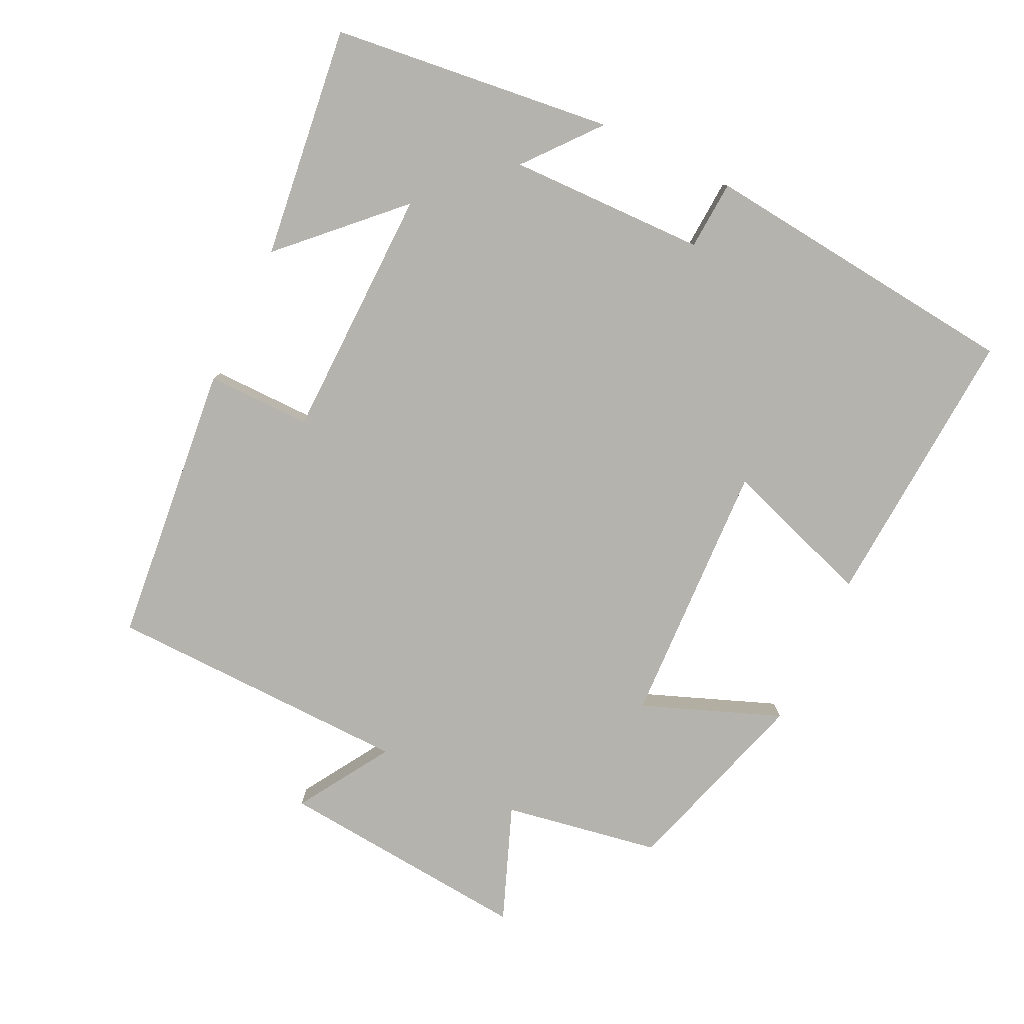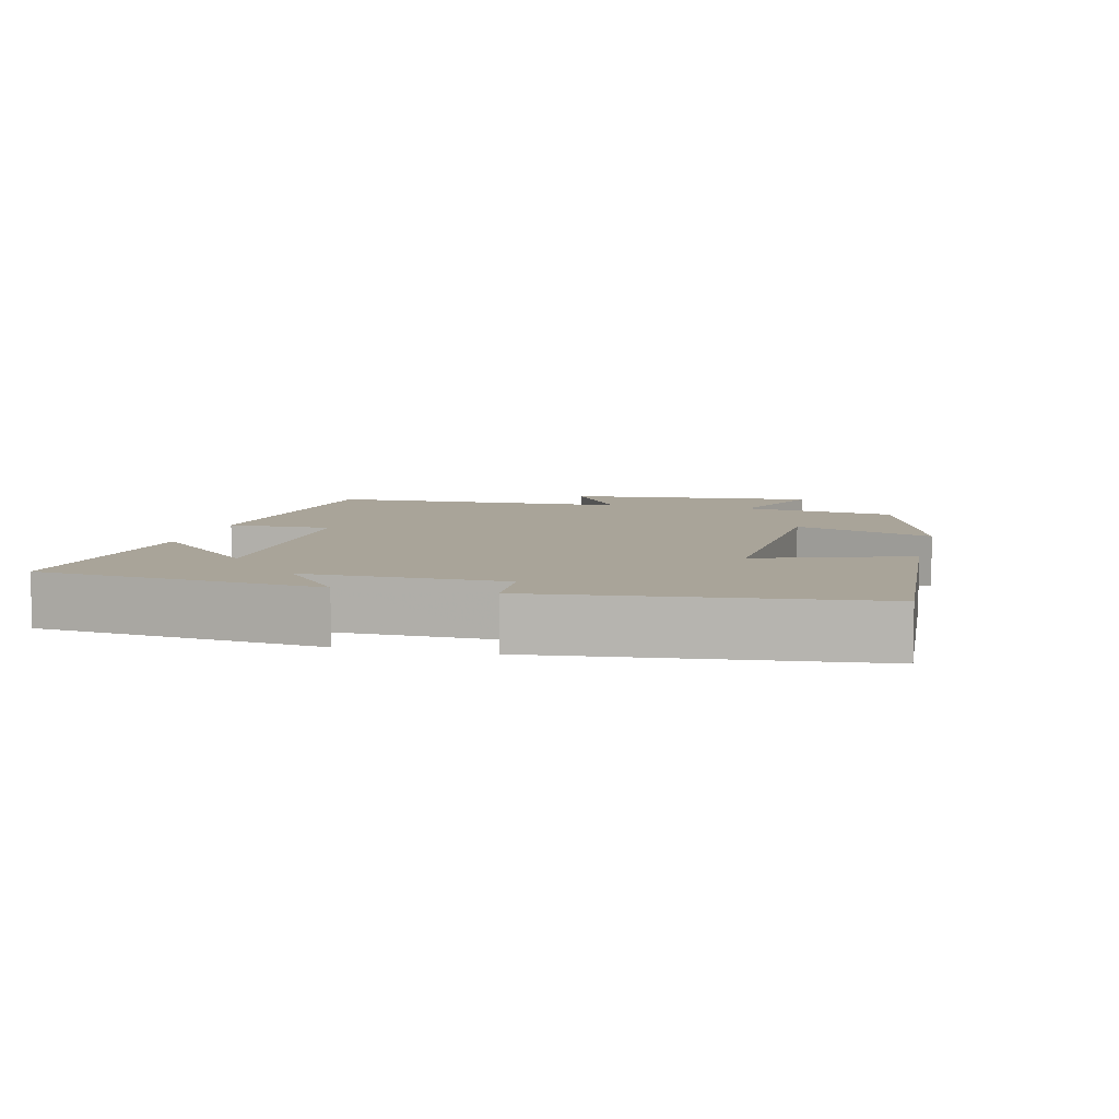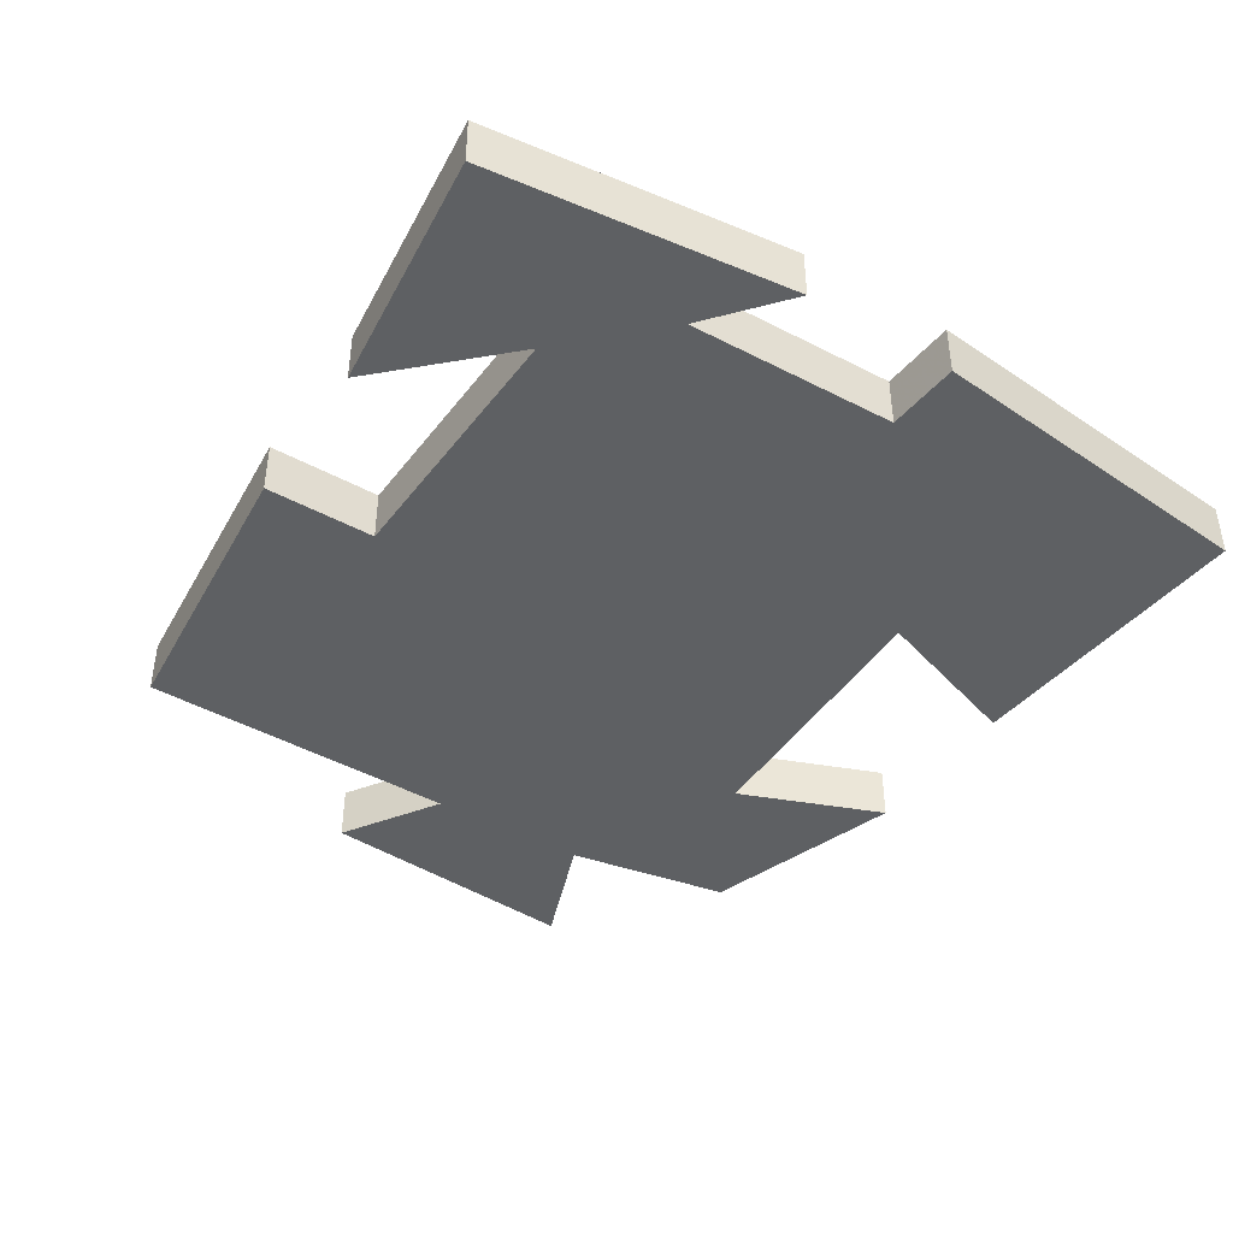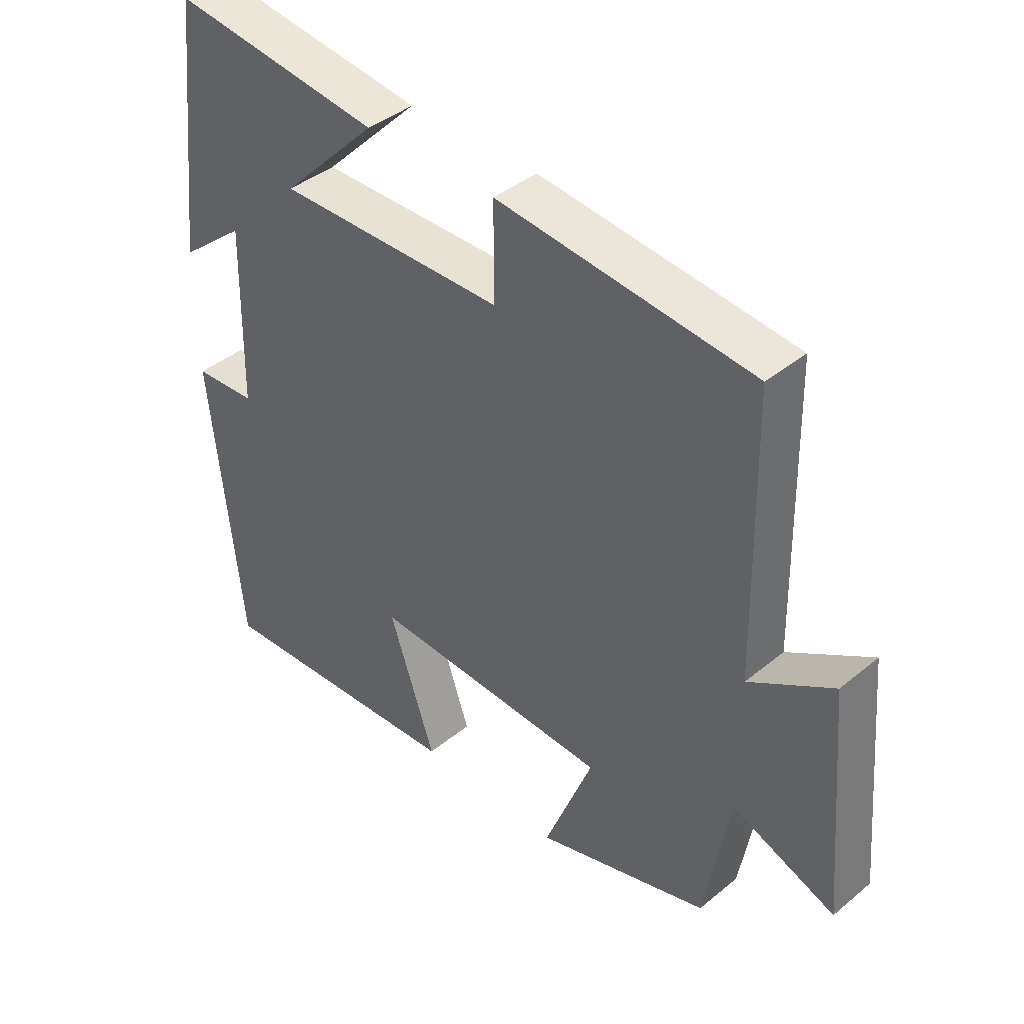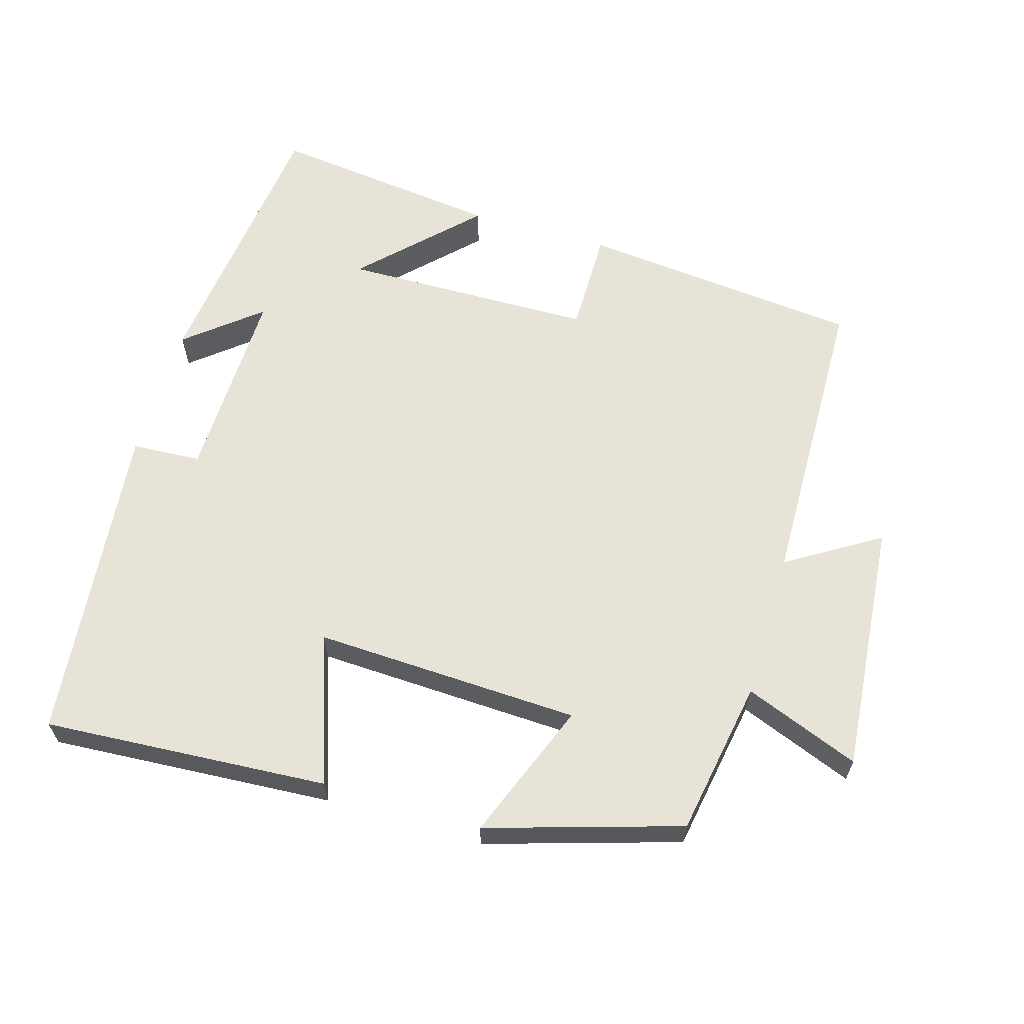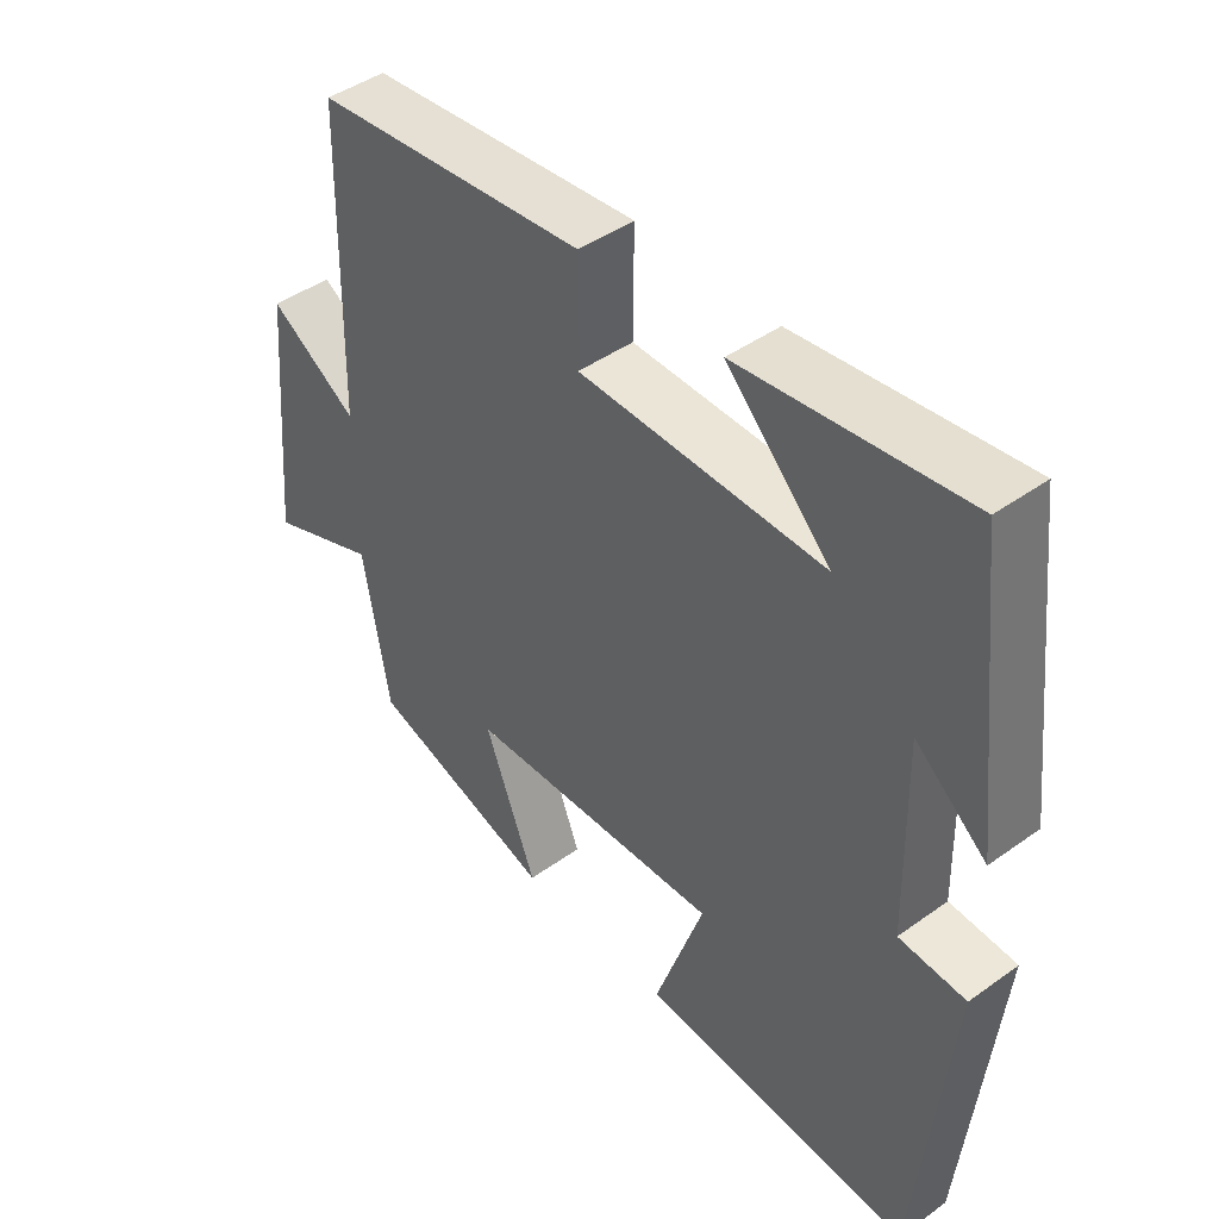
<metadata>
{"format":"obj","ext":"obj","renderer":"f3d","projection":"perspective","resolution":1024,"background":"white","views":[{"elev":-79.9,"azim":64.3,"up":"+Y"},{"elev":7.2,"azim":103.7,"up":"+Y"},{"elev":-42.2,"azim":57.0,"up":"+Y"},{"elev":40.8,"azim":-135.0,"up":"+Z"},{"elev":62.3,"azim":-163.6,"up":"+Y"},{"elev":44.4,"azim":50.1,"up":"+Z"}]}
</metadata>
<code>
v -0.491 0.07 0.459
v -0.087 0.07 0.5
v -0.088 0.07 0.351
v 0.274 0.07 0.345
v 0.121 0.07 0.5
v 0.453 0.07 0.541
v 0.5 0.07 0.138
v 0.395 0.07 0.224
v 0.401 0.07 -0.058
v 0.5 0.07 -0.064
v 0.452 0.07 -0.526
v 0.045 0.07 -0.5
v 0.118 0.07 -0.286
v -0.262 0.07 -0.302
v -0.185 0.07 -0.5
v -0.461 0.07 -0.416
v -0.5 0.07 -0.193
v -0.664 0.07 -0.257
v -0.632 0.07 0.105
v -0.5 0.07 0.023
v -0.491 0 0.459
v -0.087 0 0.5
v -0.088 0 0.351
v 0.274 0 0.345
v 0.121 0 0.5
v 0.453 0 0.541
v 0.5 0 0.138
v 0.395 0 0.224
v 0.401 0 -0.058
v 0.5 0 -0.064
v 0.452 0 -0.526
v 0.045 0 -0.5
v 0.118 0 -0.286
v -0.262 0 -0.302
v -0.185 0 -0.5
v -0.461 0 -0.416
v -0.5 0 -0.193
v -0.664 0 -0.257
v -0.632 0 0.105
v -0.5 0 0.023
f 17 18 19 20
f 14 15 16 17
f 13 14 17 20
f 10 11 12 13
f 9 10 13
f 8 9 13 20
f 5 6 7 8
f 4 5 8
f 3 4 8 20
f 1 2 3 20
f 40 39 38 37
f 37 36 35 34
f 40 37 34 33
f 33 32 31 30
f 33 30 29
f 40 33 29 28
f 28 27 26 25
f 28 25 24
f 40 28 24 23
f 40 23 22 21
f 1 21 22 2
f 2 22 23 3
f 3 23 24 4
f 4 24 25 5
f 5 25 26 6
f 6 26 27 7
f 7 27 28 8
f 8 28 29 9
f 9 29 30 10
f 10 30 31 11
f 11 31 32 12
f 12 32 33 13
f 13 33 34 14
f 14 34 35 15
f 15 35 36 16
f 16 36 37 17
f 17 37 38 18
f 18 38 39 19
f 19 39 40 20
f 20 40 21 1

</code>
